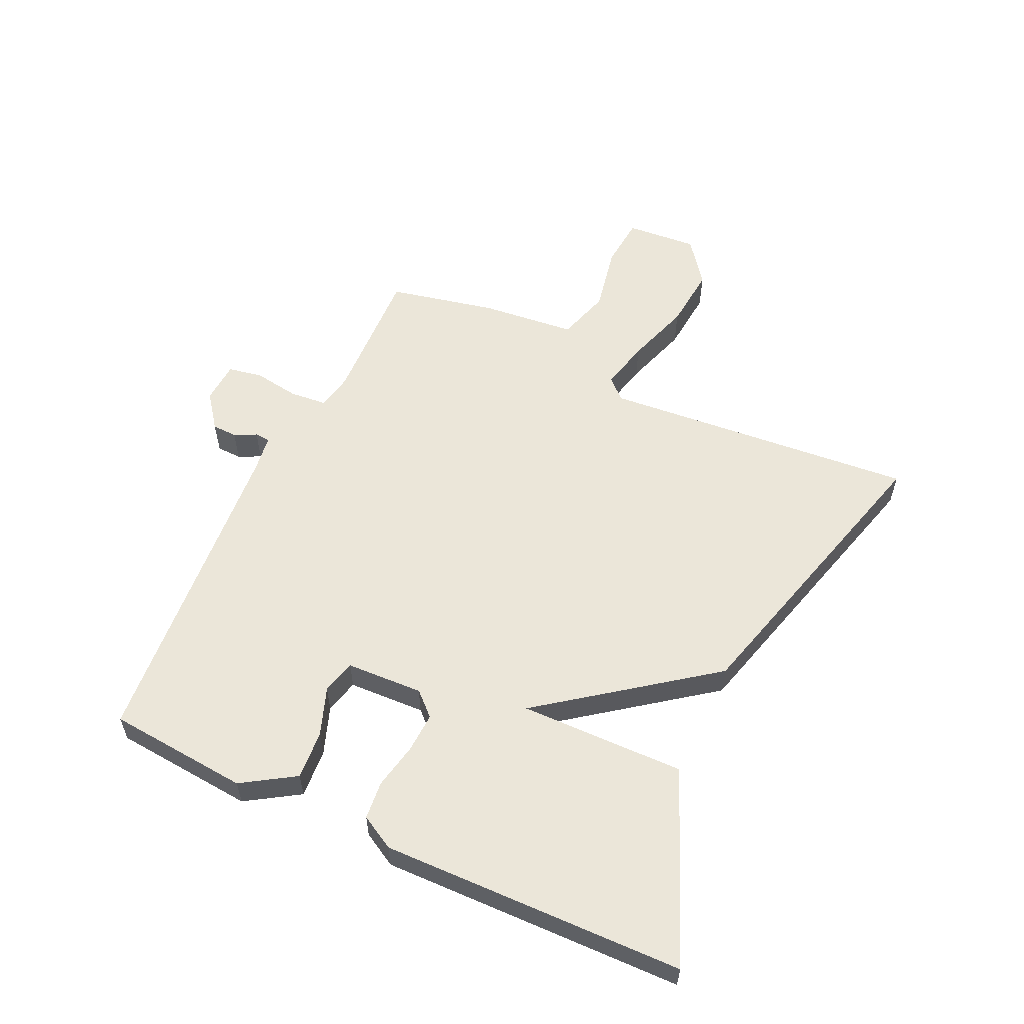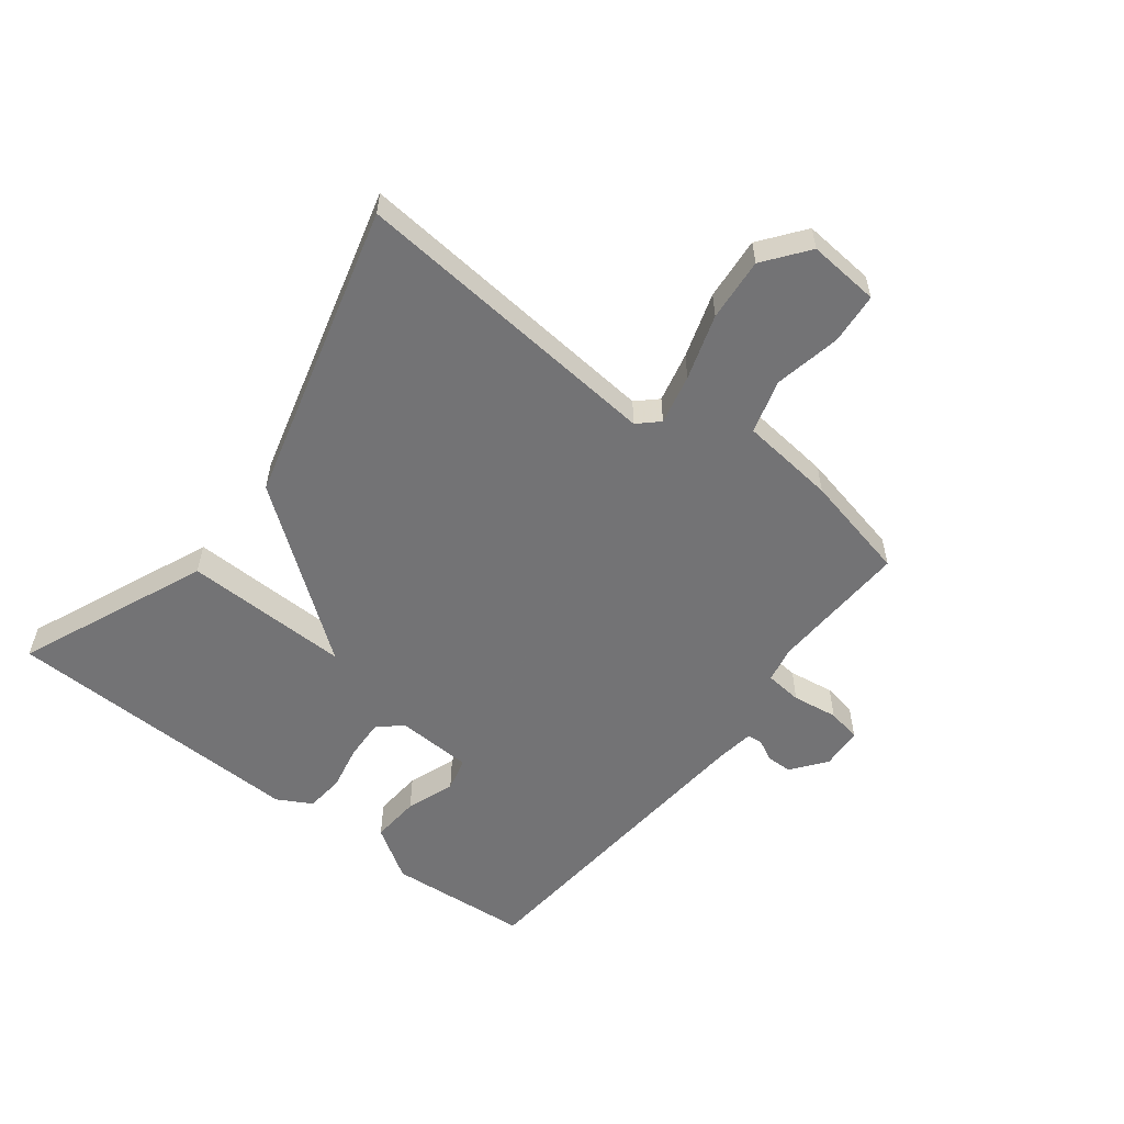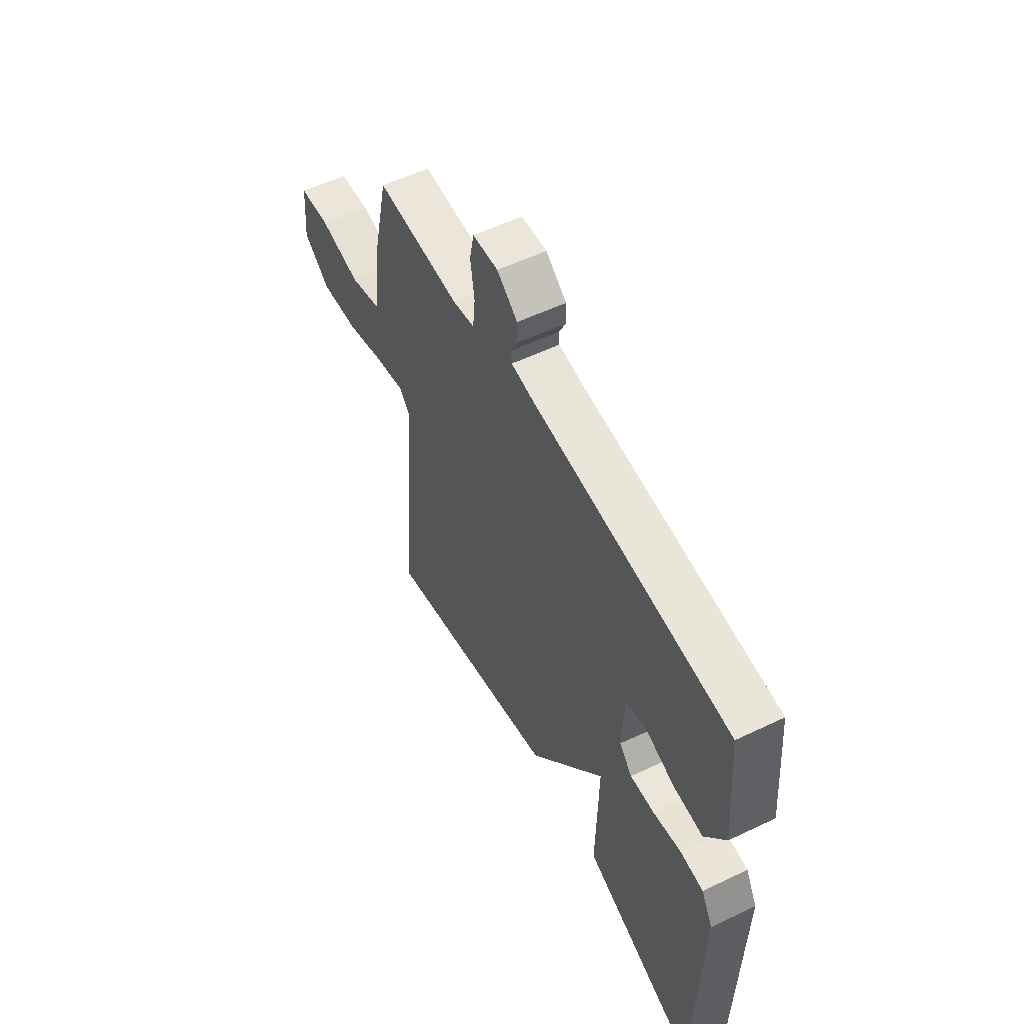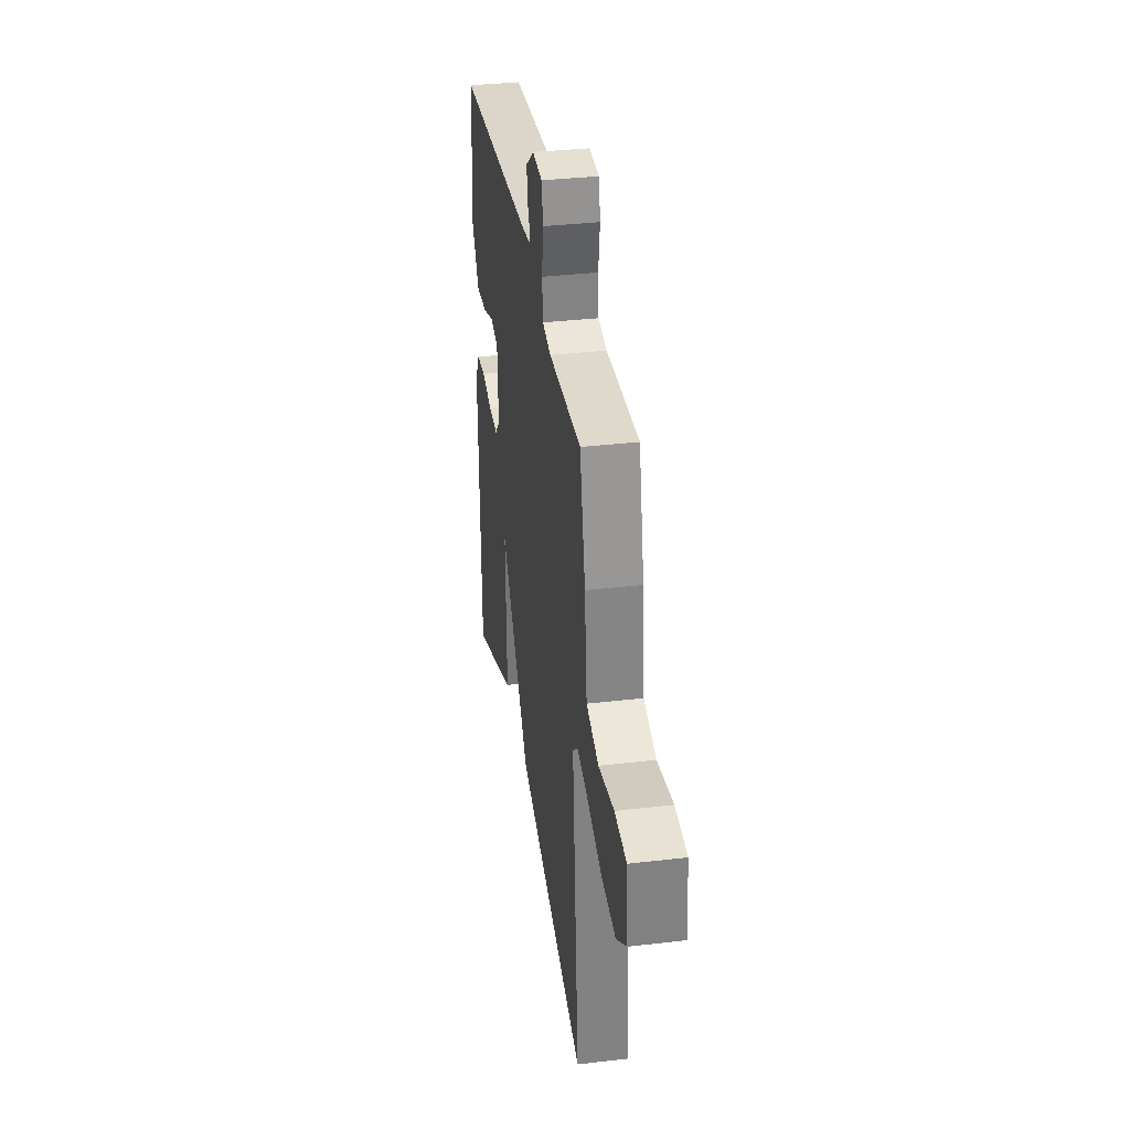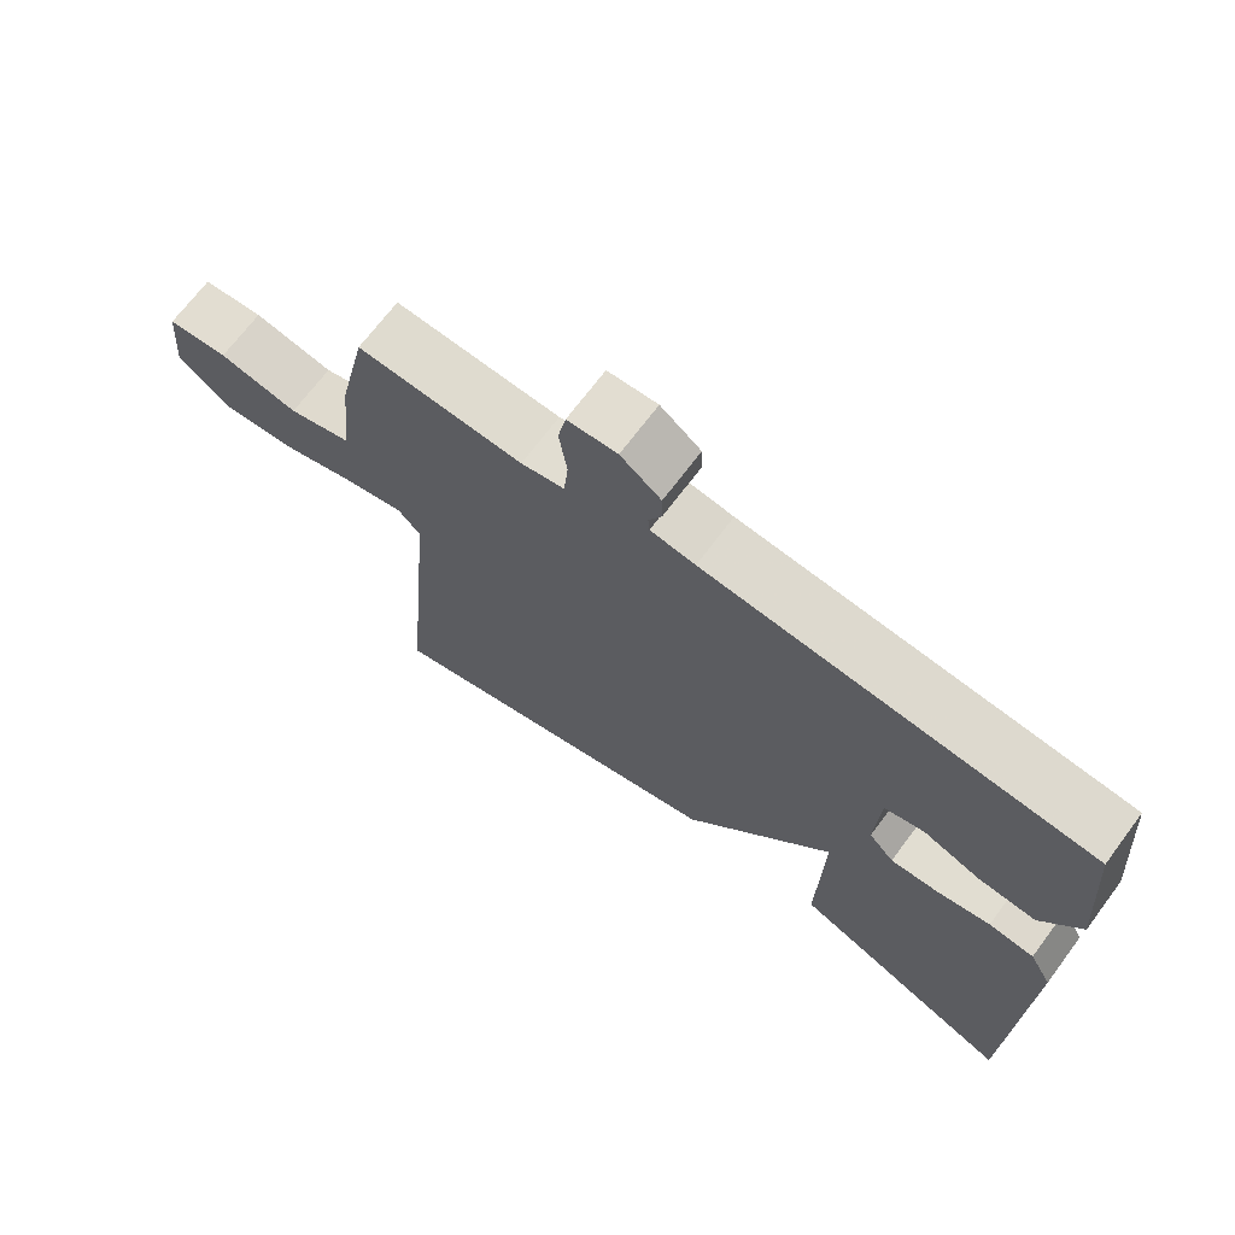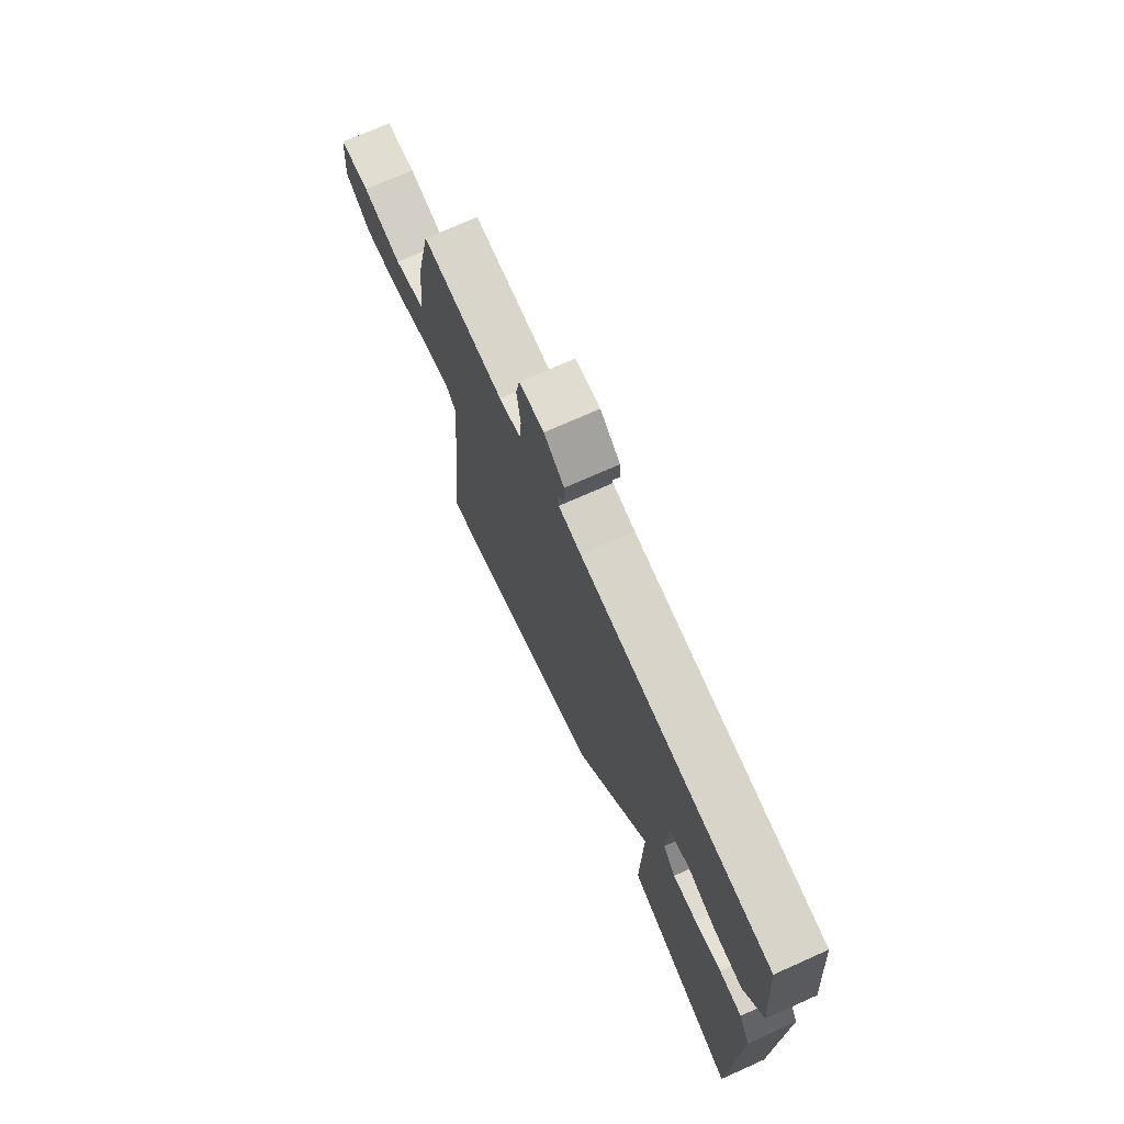
<metadata>
{"format":"obj","ext":"obj","renderer":"f3d","projection":"perspective","resolution":1024,"background":"white","views":[{"elev":57.2,"azim":115.3,"up":"+Y"},{"elev":-56.0,"azim":-127.7,"up":"+Y"},{"elev":55.4,"azim":63.3,"up":"+Z"},{"elev":34.9,"azim":-98.9,"up":"+Z"},{"elev":69.5,"azim":36.8,"up":"+Z"},{"elev":72.1,"azim":65.9,"up":"+Z"}]}
</metadata>
<code>
v -0.5 0.07 -0.5
v -0.453 0.07 0.015
v -0.484 0.07 0.048
v -0.566 0.07 0.029
v -0.672 0.07 -0.005
v -0.775 0.07 -0.014
v -0.847 0.07 0.041
v -0.837 0.07 0.158
v -0.753 0.07 0.165
v -0.643 0.07 0.143
v -0.556 0.07 0.169
v -0.539 0.07 0.325
v -0.5 0.07 0.5
v -0.271 0.07 0.49
v -0.211 0.07 0.502
v -0.205 0.07 0.563
v -0.216 0.07 0.638
v -0.205 0.07 0.694
v -0.136 0.07 0.698
v -0.08 0.07 0.655
v -0.079 0.07 0.614
v -0.097 0.07 0.578
v -0.095 0.07 0.553
v -0.033 0.07 0.544
v 0.5 0.07 0.5
v 0.519 0.07 0.269
v 0.464 0.07 0.183
v 0.384 0.07 0.189
v 0.305 0.07 0.218
v 0.249 0.07 0.204
v 0.243 0.07 0.078
v 0.278 0.07 0.04
v 0.344 0.07 0.043
v 0.419 0.07 0.058
v 0.482 0.07 0.052
v 0.513 0.07 -0.004
v 0.5 0.07 -0.5
v 0.19 0.07 -0.369
v 0.196 0.07 -0.097
v -0.01 0.07 -0.369
v -0.5 0 -0.5
v -0.453 0 0.015
v -0.484 0 0.048
v -0.566 0 0.029
v -0.672 0 -0.005
v -0.775 0 -0.014
v -0.847 0 0.041
v -0.837 0 0.158
v -0.753 0 0.165
v -0.643 0 0.143
v -0.556 0 0.169
v -0.539 0 0.325
v -0.5 0 0.5
v -0.271 0 0.49
v -0.211 0 0.502
v -0.205 0 0.563
v -0.216 0 0.638
v -0.205 0 0.694
v -0.136 0 0.698
v -0.08 0 0.655
v -0.079 0 0.614
v -0.097 0 0.578
v -0.095 0 0.553
v -0.033 0 0.544
v 0.5 0 0.5
v 0.519 0 0.269
v 0.464 0 0.183
v 0.384 0 0.189
v 0.305 0 0.218
v 0.249 0 0.204
v 0.243 0 0.078
v 0.278 0 0.04
v 0.344 0 0.043
v 0.419 0 0.058
v 0.482 0 0.052
v 0.513 0 -0.004
v 0.5 0 -0.5
v 0.19 0 -0.369
v 0.196 0 -0.097
v -0.01 0 -0.369
f 39 40 1 2
f 37 38 39
f 36 37 39
f 35 36 39
f 34 35 39
f 33 34 39
f 32 33 39
f 39 2 3
f 32 39 3
f 31 32 3
f 30 31 3
f 29 30 3
f 27 28 29
f 26 27 29
f 25 26 29
f 24 25 29
f 23 24 29 3
f 22 23 3 4
f 20 21 22
f 19 20 22
f 18 19 22
f 17 18 22
f 16 17 22
f 15 16 22
f 15 22 4 5
f 14 15 5
f 11 12 13 14
f 11 14 5
f 5 6 7
f 11 5 7
f 10 11 7
f 7 8 9 10
f 42 41 80 79
f 79 78 77
f 79 77 76
f 79 76 75
f 79 75 74
f 79 74 73
f 79 73 72
f 43 42 79
f 43 79 72
f 43 72 71
f 43 71 70
f 43 70 69
f 69 68 67
f 69 67 66
f 69 66 65
f 69 65 64
f 43 69 64 63
f 44 43 63 62
f 62 61 60
f 62 60 59
f 62 59 58
f 62 58 57
f 62 57 56
f 62 56 55
f 45 44 62 55
f 45 55 54
f 54 53 52 51
f 45 54 51
f 47 46 45
f 47 45 51
f 47 51 50
f 50 49 48 47
f 1 41 42 2
f 2 42 43 3
f 3 43 44 4
f 4 44 45 5
f 5 45 46 6
f 6 46 47 7
f 7 47 48 8
f 8 48 49 9
f 9 49 50 10
f 10 50 51 11
f 11 51 52 12
f 12 52 53 13
f 13 53 54 14
f 14 54 55 15
f 15 55 56 16
f 16 56 57 17
f 17 57 58 18
f 18 58 59 19
f 19 59 60 20
f 20 60 61 21
f 21 61 62 22
f 22 62 63 23
f 23 63 64 24
f 24 64 65 25
f 25 65 66 26
f 26 66 67 27
f 27 67 68 28
f 28 68 69 29
f 29 69 70 30
f 30 70 71 31
f 31 71 72 32
f 32 72 73 33
f 33 73 74 34
f 34 74 75 35
f 35 75 76 36
f 36 76 77 37
f 37 77 78 38
f 38 78 79 39
f 39 79 80 40
f 40 80 41 1

</code>
